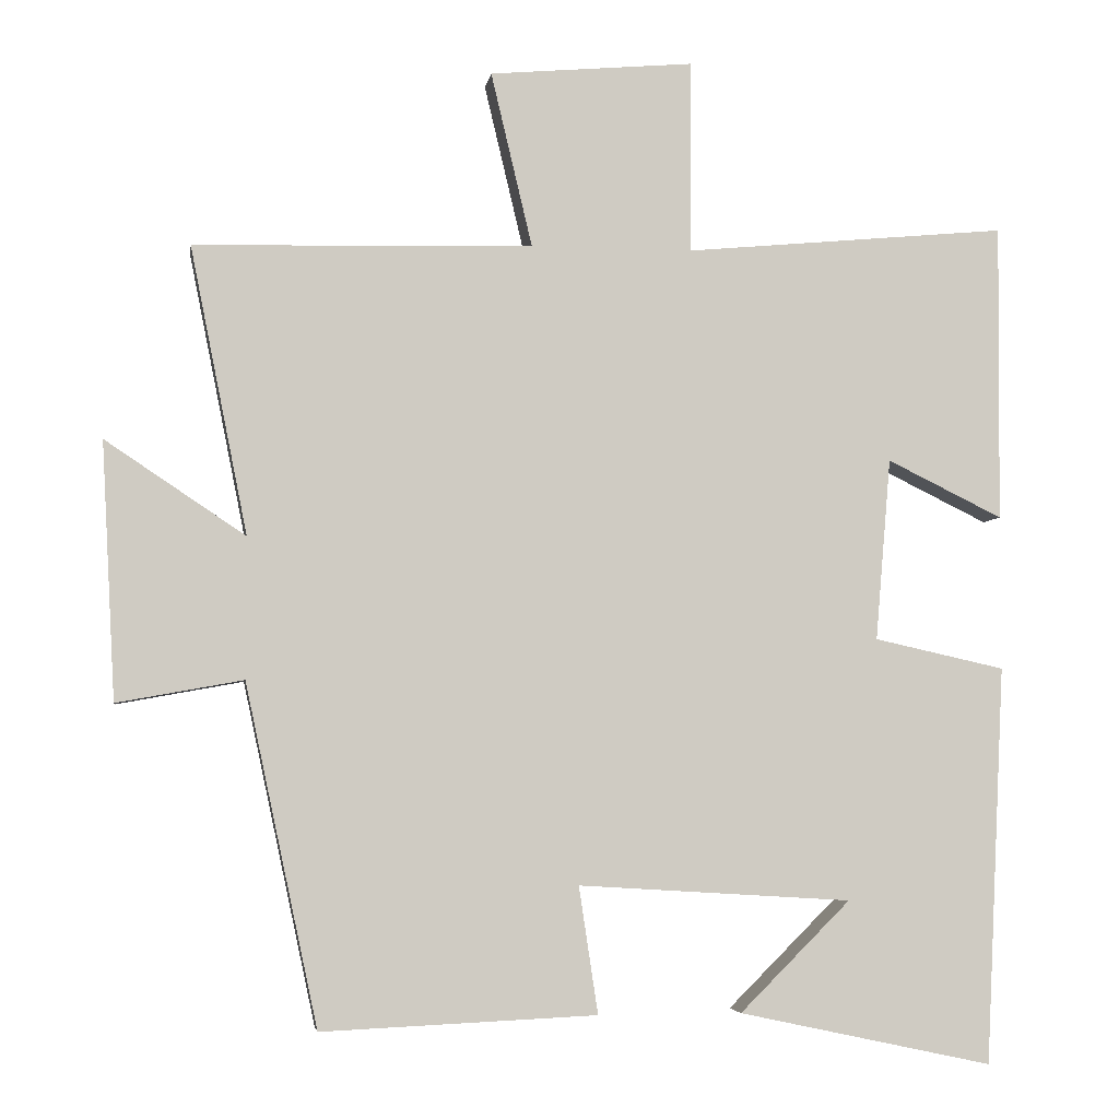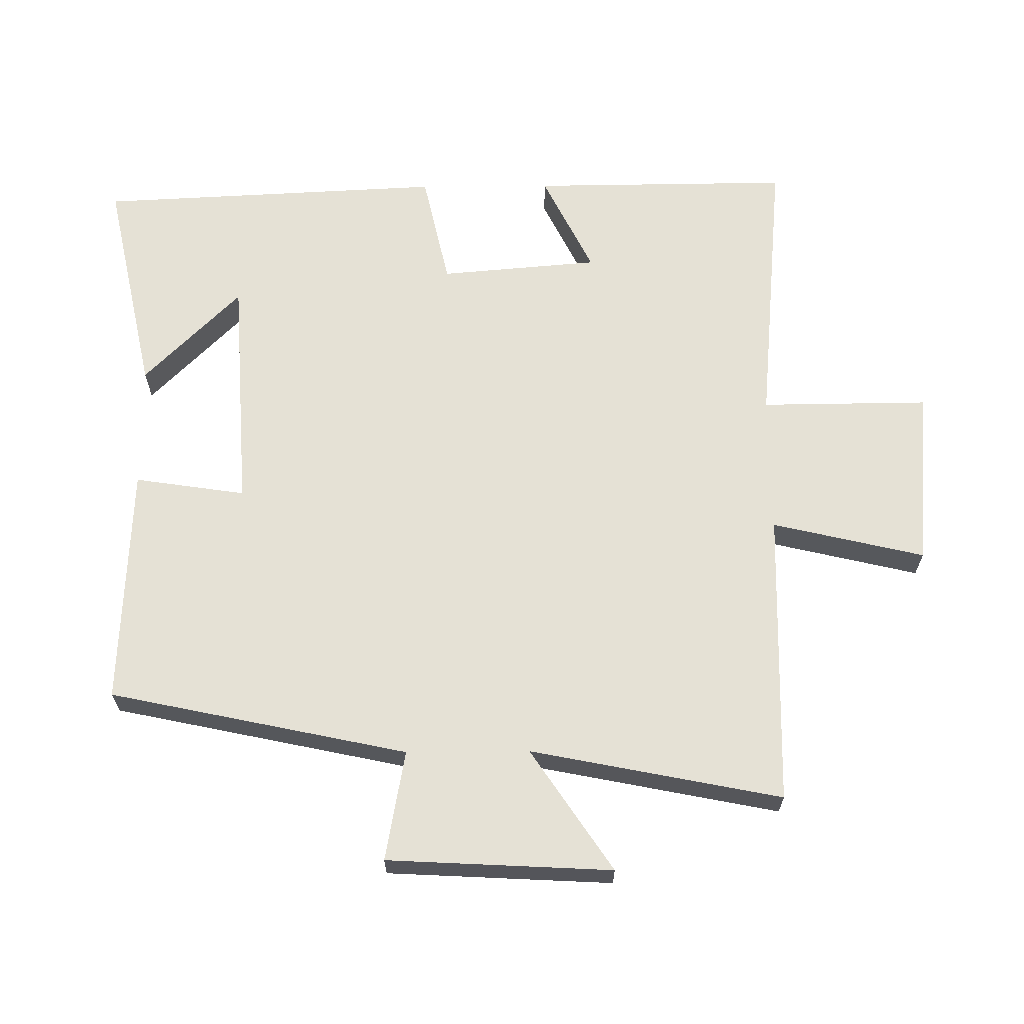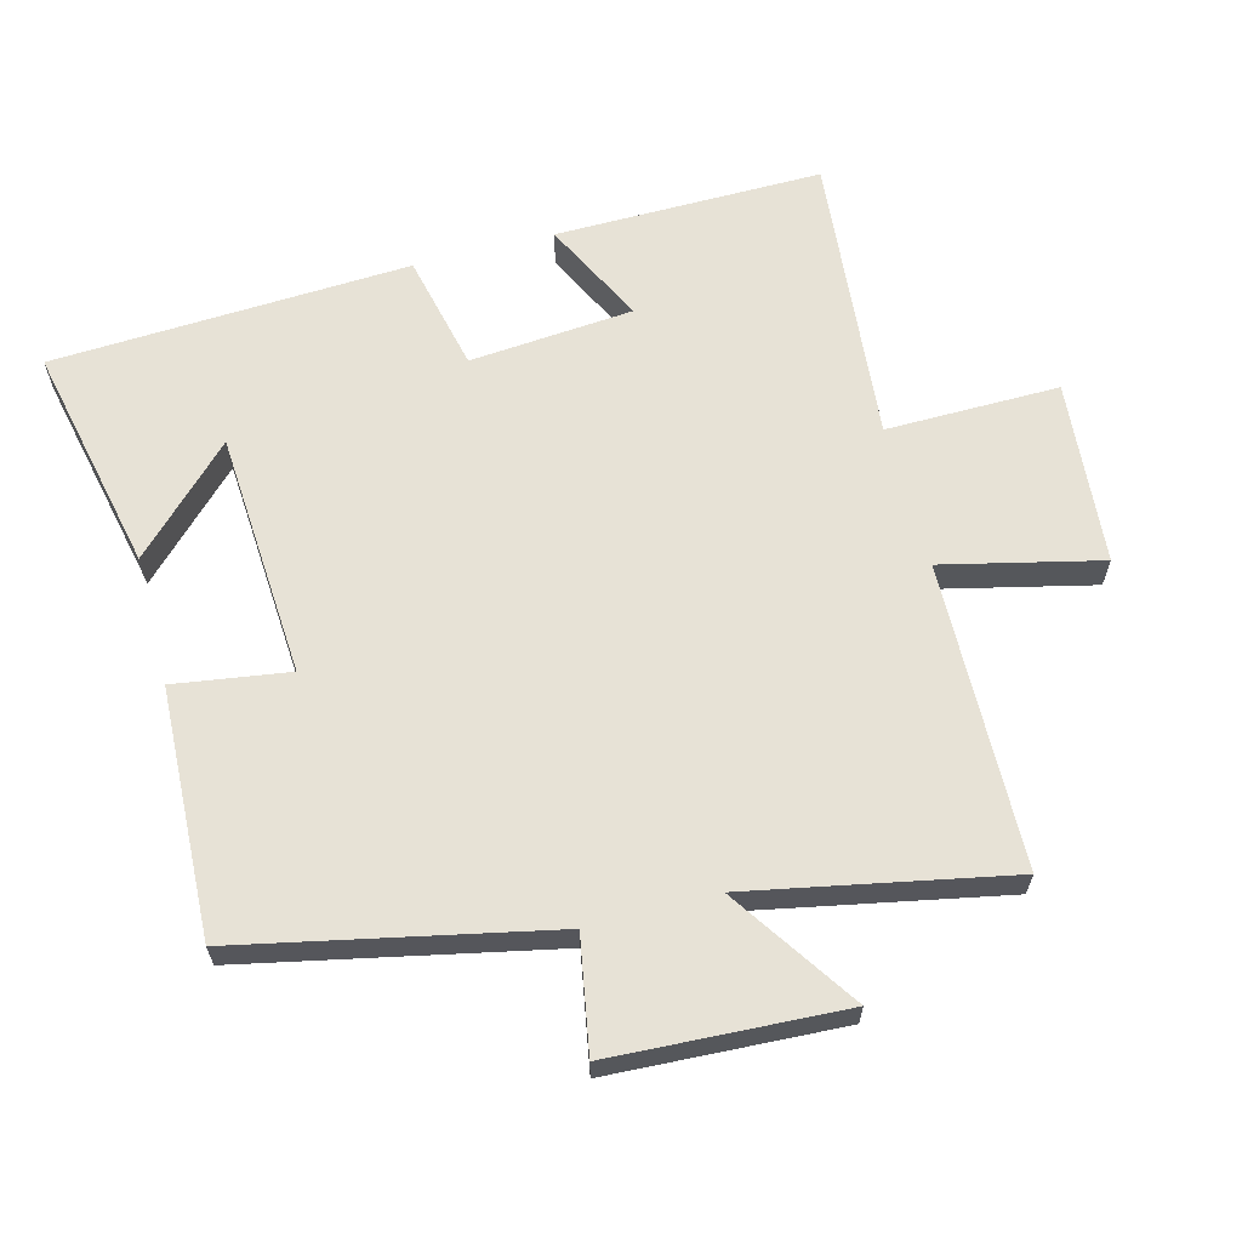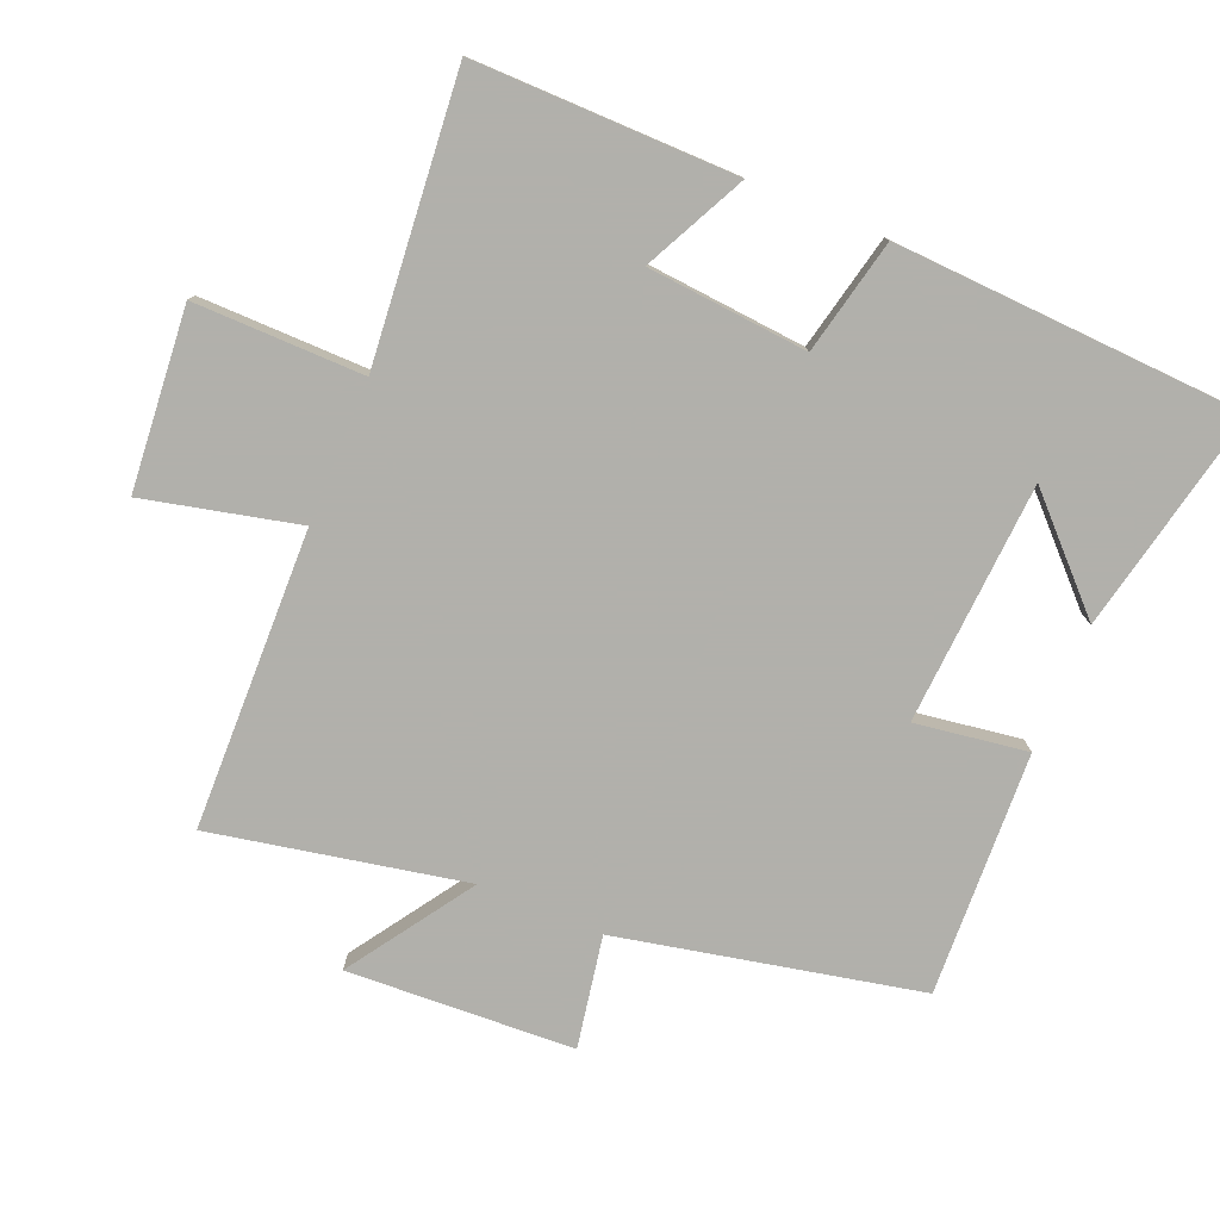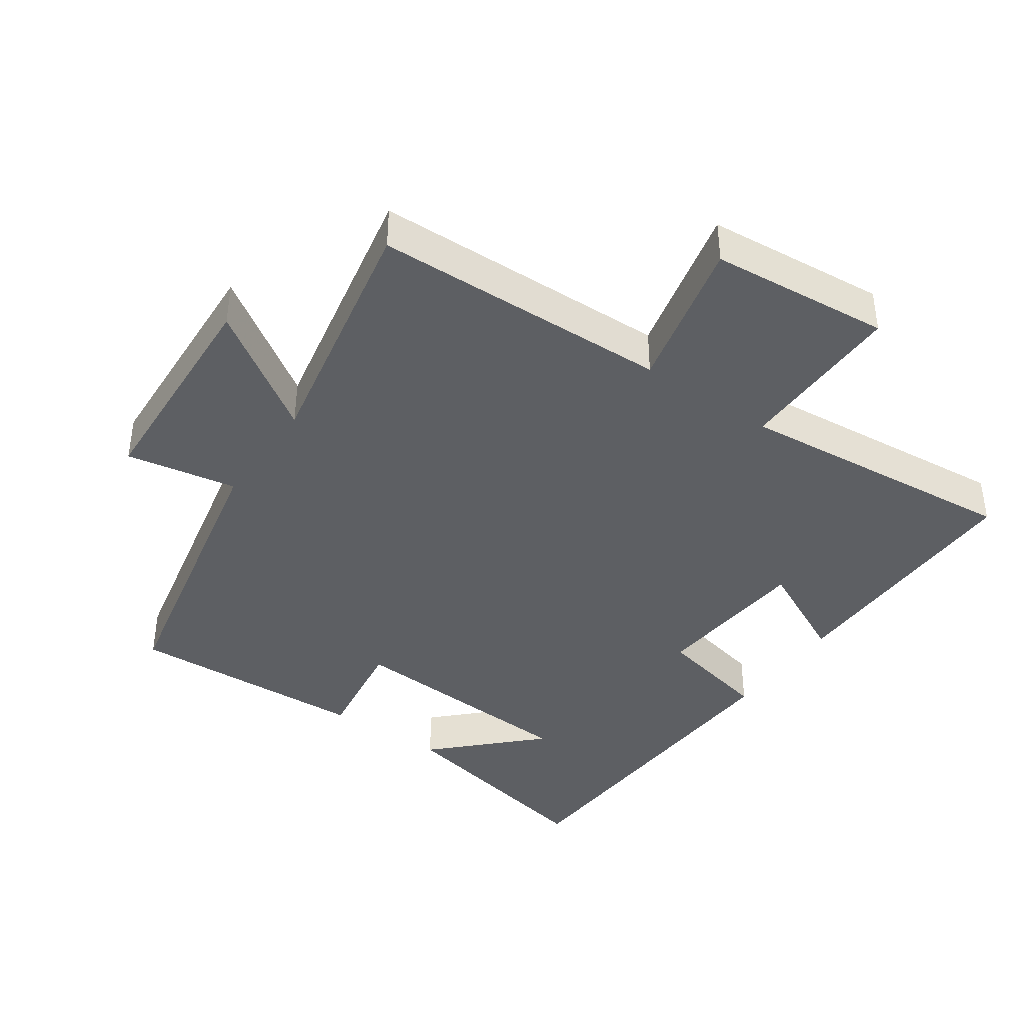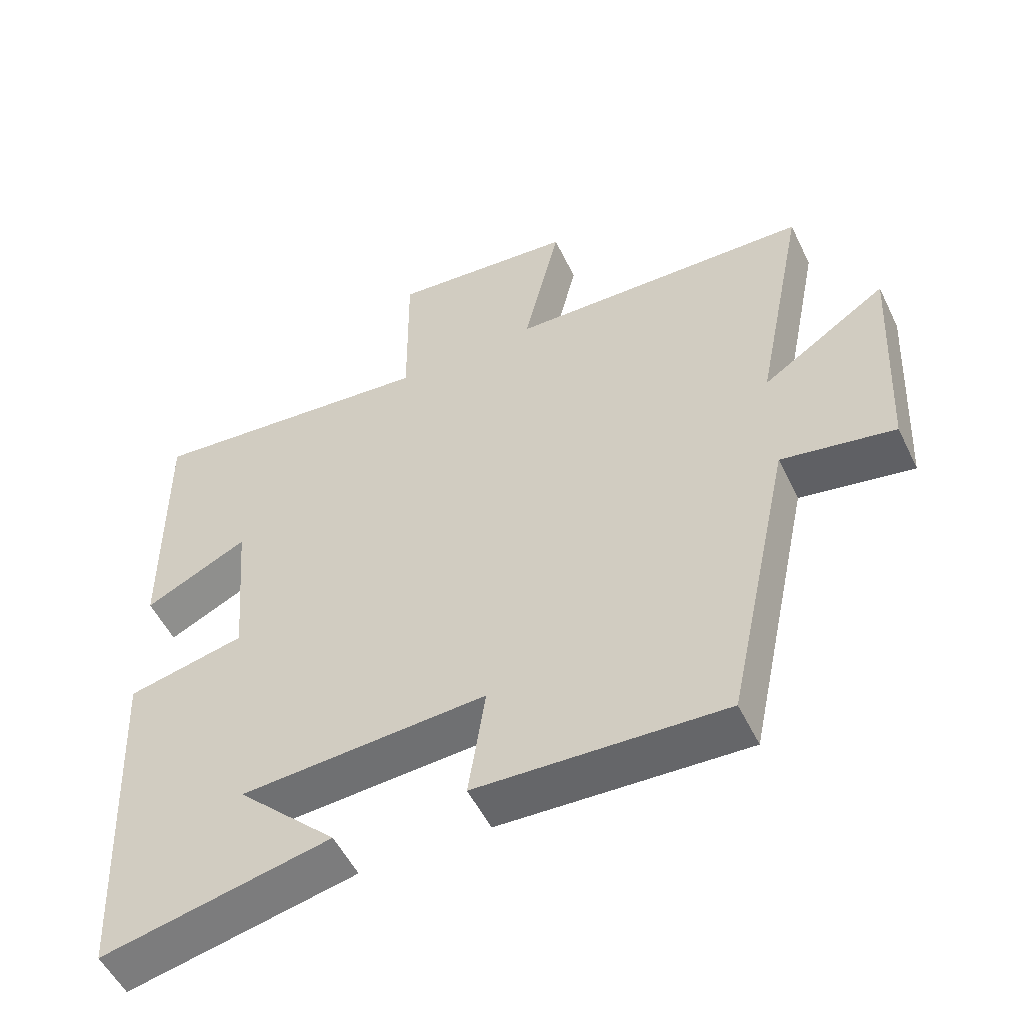
<metadata>
{"format":"obj","ext":"obj","renderer":"f3d","projection":"perspective","resolution":1024,"background":"white","views":[{"elev":-4.5,"azim":-8.5,"up":"+Z"},{"elev":65.0,"azim":-90.5,"up":"+Y"},{"elev":63.4,"azim":-104.9,"up":"+Y"},{"elev":-78.5,"azim":67.3,"up":"+Y"},{"elev":-40.3,"azim":-34.9,"up":"+Y"},{"elev":-53.1,"azim":-154.5,"up":"+Z"}]}
</metadata>
<code>
v -0.405 0.07 -0.516
v -0.5 0.07 -0.071
v -0.665 0.07 -0.101
v -0.683 0.07 0.235
v -0.5 0.07 0.113
v -0.575 0.07 0.488
v -0.132 0.07 0.5
v -0.186 0.07 0.728
v 0.082 0.07 0.752
v 0.08 0.07 0.5
v 0.503 0.07 0.54
v 0.5 0.07 0.151
v 0.349 0.07 0.225
v 0.329 0.07 -0.013
v 0.5 0.07 -0.051
v 0.475 0.07 -0.571
v 0.143 0.07 -0.5
v 0.288 0.07 -0.356
v -0.07 0.07 -0.334
v -0.045 0.07 -0.5
v -0.405 0 -0.516
v -0.5 0 -0.071
v -0.665 0 -0.101
v -0.683 0 0.235
v -0.5 0 0.113
v -0.575 0 0.488
v -0.132 0 0.5
v -0.186 0 0.728
v 0.082 0 0.752
v 0.08 0 0.5
v 0.503 0 0.54
v 0.5 0 0.151
v 0.349 0 0.225
v 0.329 0 -0.013
v 0.5 0 -0.051
v 0.475 0 -0.571
v 0.143 0 -0.5
v 0.288 0 -0.356
v -0.07 0 -0.334
v -0.045 0 -0.5
f 19 20 1 2
f 18 19 2
f 16 17 18
f 14 15 16 18
f 13 14 18 2
f 10 11 12 13
f 10 13 2 3
f 7 8 9 10
f 5 6 7 10
f 5 10 3
f 3 4 5
f 22 21 40 39
f 22 39 38
f 38 37 36
f 38 36 35 34
f 22 38 34 33
f 33 32 31 30
f 23 22 33 30
f 30 29 28 27
f 30 27 26 25
f 23 30 25
f 25 24 23
f 1 21 22 2
f 2 22 23 3
f 3 23 24 4
f 4 24 25 5
f 5 25 26 6
f 6 26 27 7
f 7 27 28 8
f 8 28 29 9
f 9 29 30 10
f 10 30 31 11
f 11 31 32 12
f 12 32 33 13
f 13 33 34 14
f 14 34 35 15
f 15 35 36 16
f 16 36 37 17
f 17 37 38 18
f 18 38 39 19
f 19 39 40 20
f 20 40 21 1

</code>
